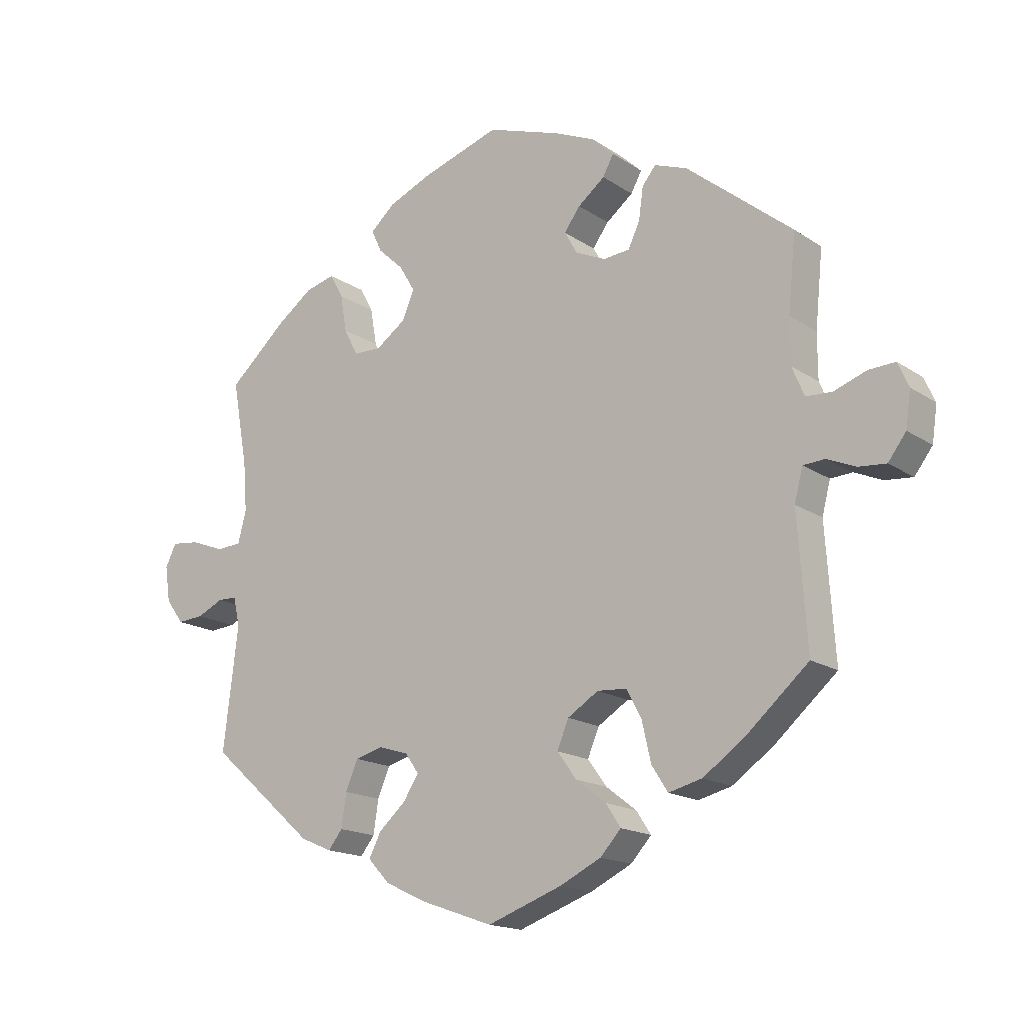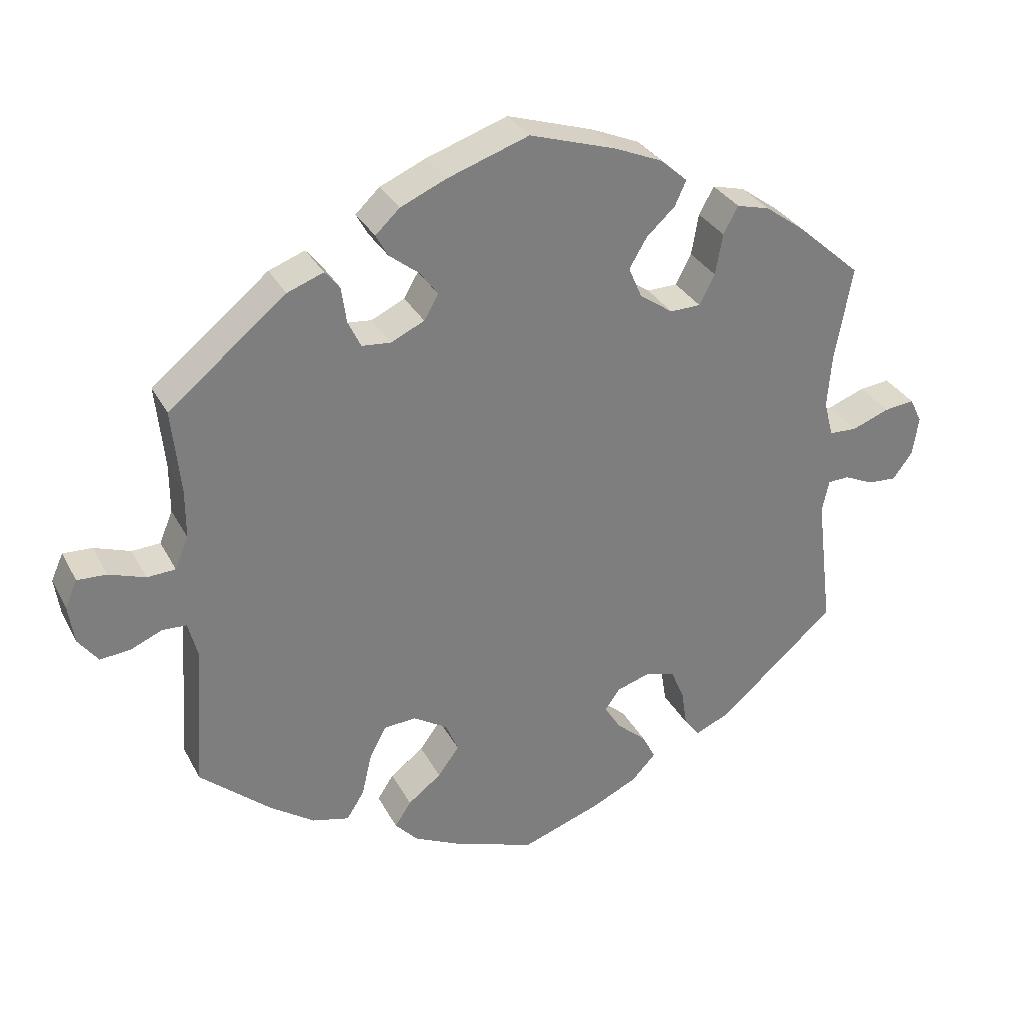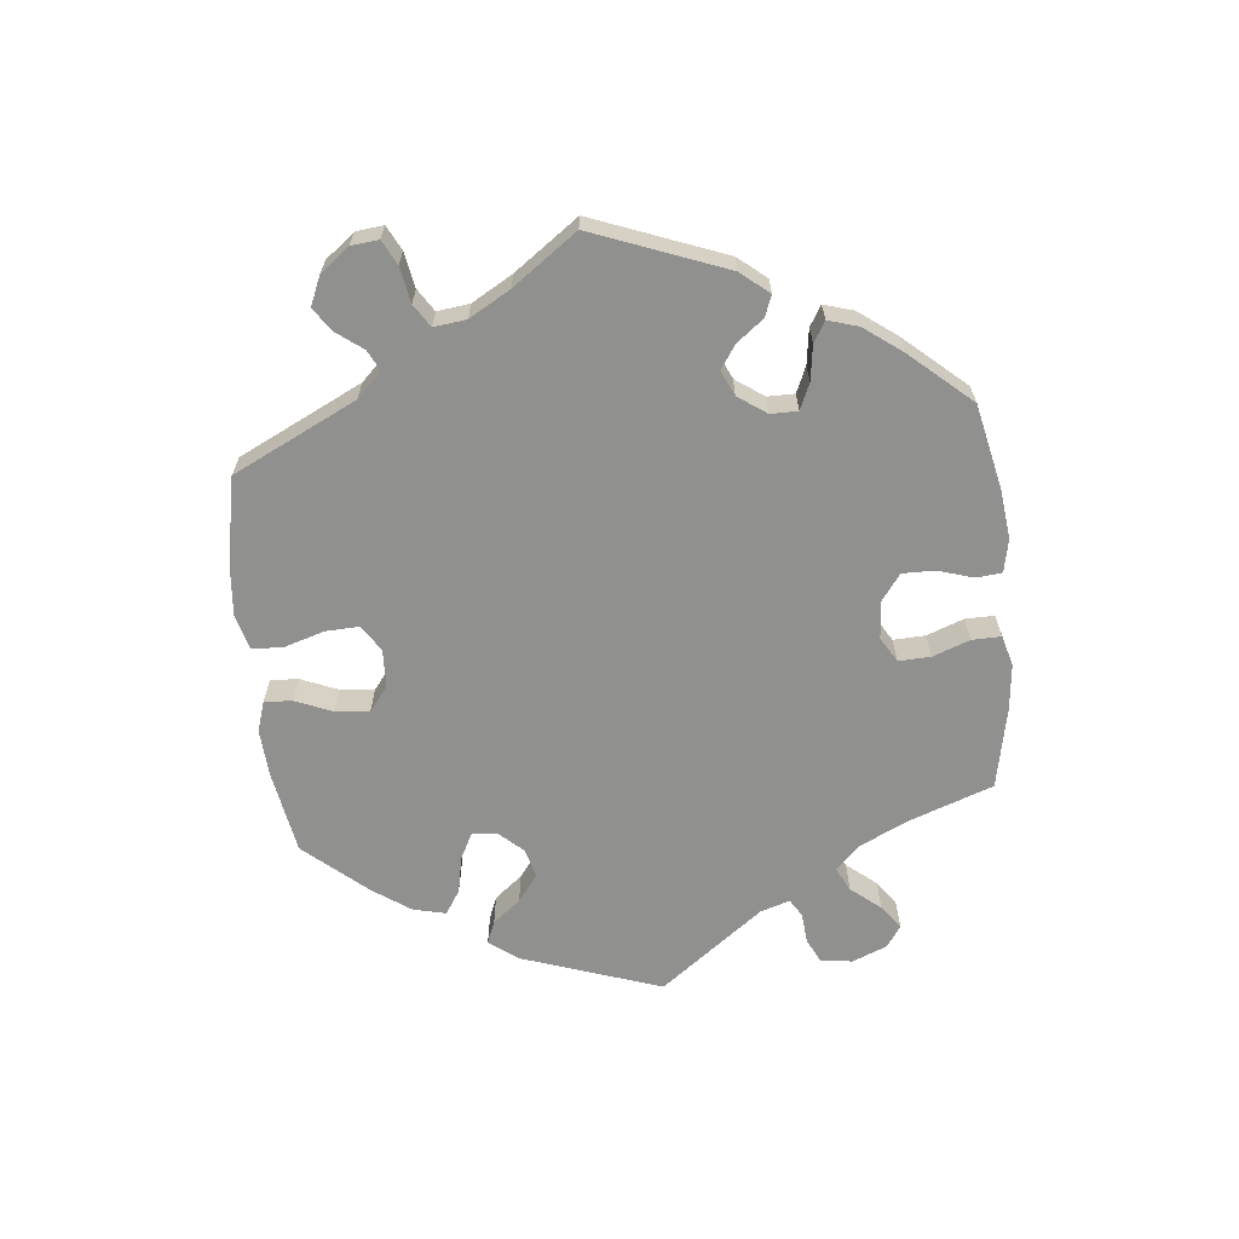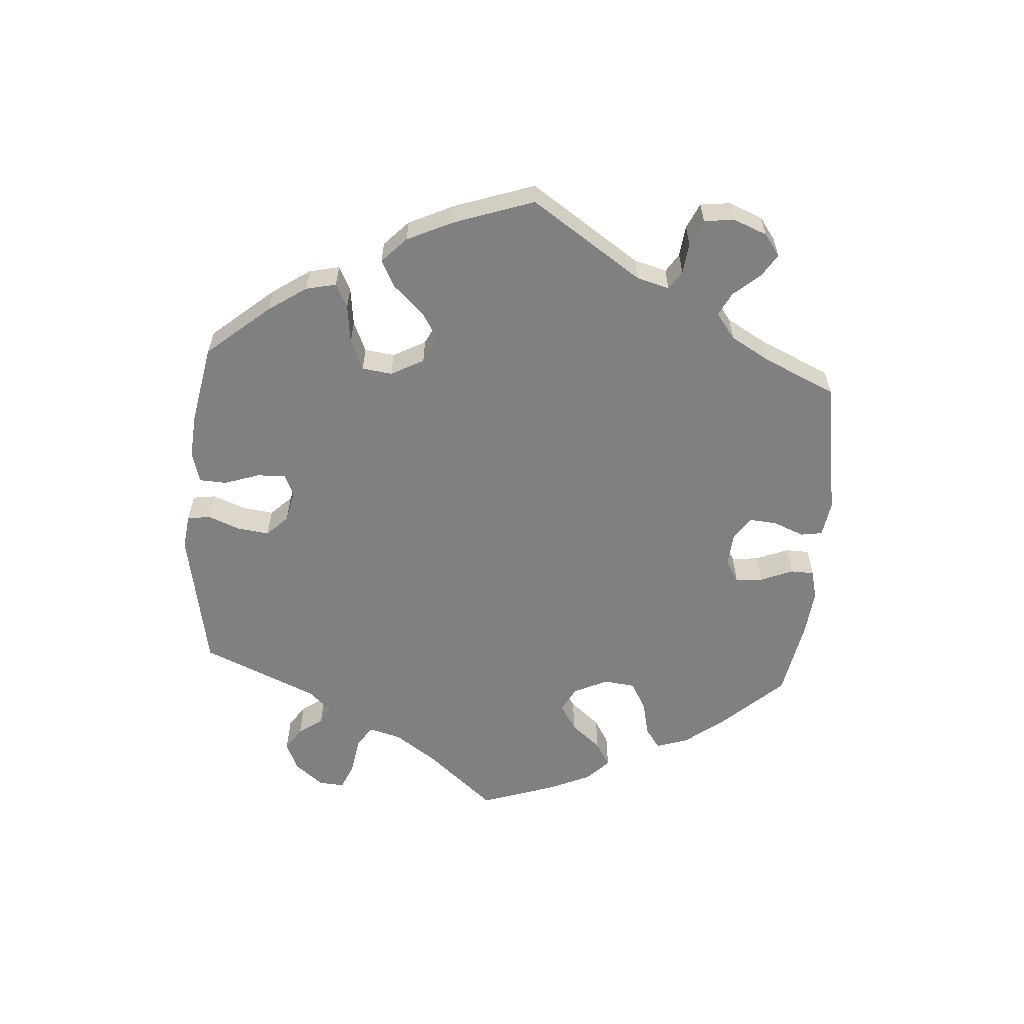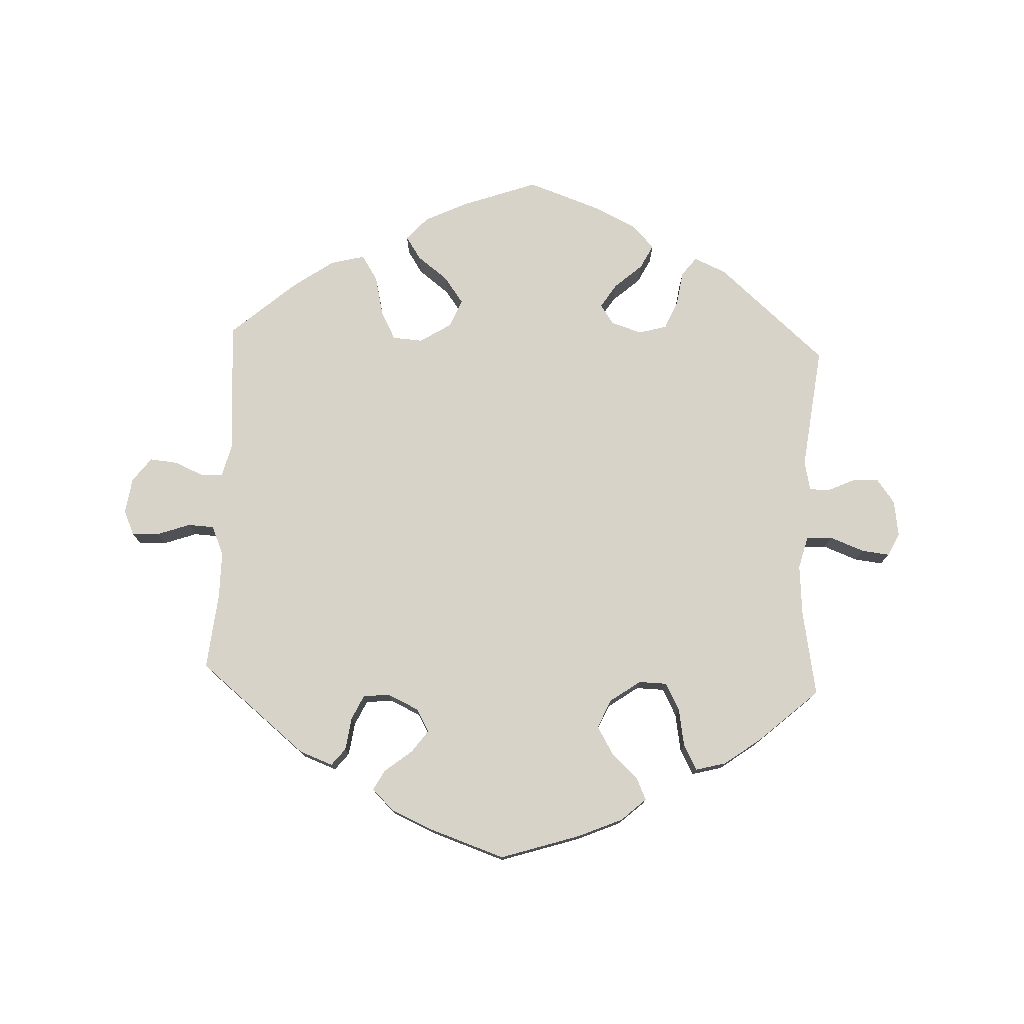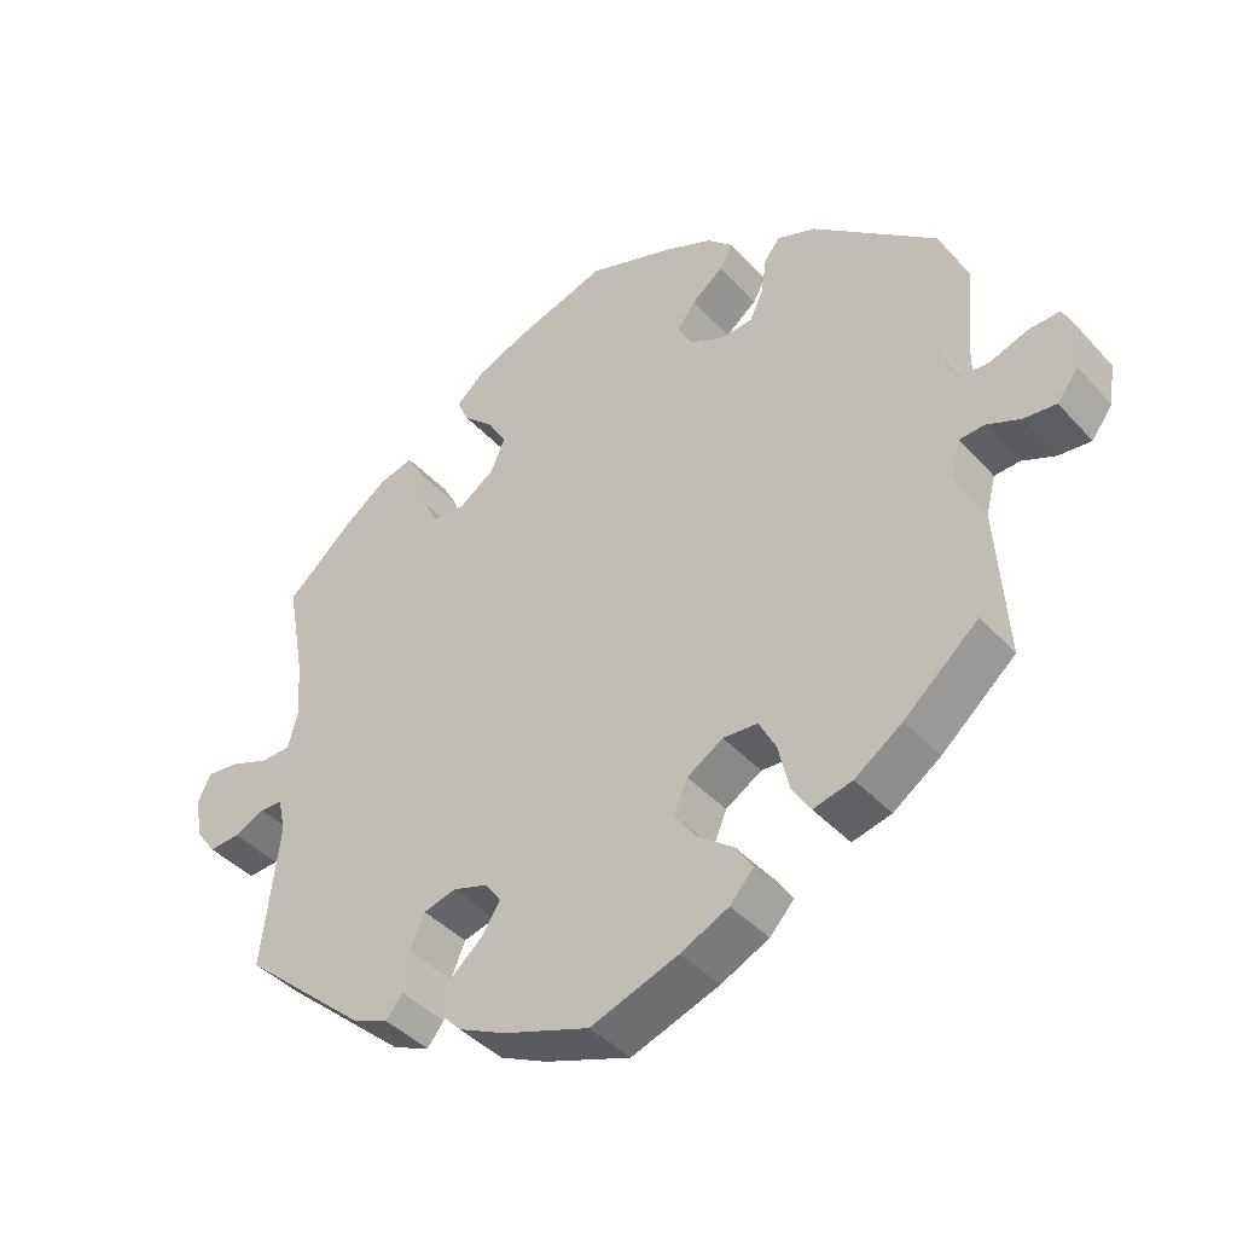
<metadata>
{"format":"obj","ext":"obj","renderer":"f3d","projection":"perspective","resolution":1024,"background":"white","views":[{"elev":-16.7,"azim":-142.9,"up":"+Z"},{"elev":31.6,"azim":-24.0,"up":"+Z"},{"elev":-65.5,"azim":-54.2,"up":"+Y"},{"elev":-60.1,"azim":-124.1,"up":"+Y"},{"elev":76.7,"azim":2.5,"up":"+Y"},{"elev":-41.4,"azim":-142.0,"up":"+Z"}]}
</metadata>
<code>
v -0.116 0.07 -0.536
v -0.18 0.07 -0.505
v -0.212 0.07 -0.47
v -0.189 0.07 -0.435
v -0.142 0.07 -0.399
v -0.112 0.07 -0.358
v -0.13 0.07 -0.315
v -0.178 0.07 -0.285
v -0.224 0.07 -0.288
v -0.247 0.07 -0.332
v -0.261 0.07 -0.393
v -0.286 0.07 -0.432
v -0.338 0.07 -0.419
v -0.401 0.07 -0.375
v -0.5 0.07 -0.289
v -0.486 0.07 -0.085
v -0.499 0.07 -0.035
v -0.533 0.07 -0.033
v -0.577 0.07 -0.052
v -0.62 0.07 -0.056
v -0.648 0.07 -0.019
v -0.656 0.07 0.036
v -0.639 0.07 0.074
v -0.598 0.07 0.072
v -0.547 0.07 0.054
v -0.507 0.07 0.056
v -0.488 0.07 0.101
v -0.488 0.07 0.171
v -0.5 0.07 0.289
v -0.335 0.07 0.423
v -0.284 0.07 0.442
v -0.263 0.07 0.416
v -0.256 0.07 0.366
v -0.238 0.07 0.328
v -0.197 0.07 0.324
v -0.15 0.07 0.346
v -0.13 0.07 0.381
v -0.155 0.07 0.415
v -0.197 0.07 0.448
v -0.214 0.07 0.479
v -0.18 0.07 0.511
v -0.116 0.07 0.539
v -0.001 0.07 0.578
v 0.121 0.07 0.539
v 0.189 0.07 0.51
v 0.227 0.07 0.476
v 0.211 0.07 0.441
v 0.171 0.07 0.404
v 0.146 0.07 0.362
v 0.165 0.07 0.318
v 0.212 0.07 0.285
v 0.255 0.07 0.286
v 0.277 0.07 0.328
v 0.287 0.07 0.386
v 0.308 0.07 0.424
v 0.354 0.07 0.412
v 0.41 0.07 0.371
v 0.501 0.07 0.29
v 0.477 0.07 0.158
v 0.471 0.07 0.081
v 0.484 0.07 0.031
v 0.523 0.07 0.029
v 0.576 0.07 0.049
v 0.619 0.07 0.054
v 0.636 0.07 0.019
v 0.628 0.07 -0.036
v 0.6 0.07 -0.074
v 0.559 0.07 -0.071
v 0.518 0.07 -0.052
v 0.488 0.07 -0.053
v 0.478 0.07 -0.098
v 0.501 0.07 -0.288
v 0.336 0.07 -0.432
v 0.287 0.07 -0.453
v 0.265 0.07 -0.425
v 0.257 0.07 -0.373
v 0.238 0.07 -0.328
v 0.195 0.07 -0.316
v 0.148 0.07 -0.331
v 0.127 0.07 -0.361
v 0.151 0.07 -0.398
v 0.193 0.07 -0.435
v 0.212 0.07 -0.472
v 0.178 0.07 -0.508
v 0.115 0.07 -0.538
v 0.001 0.07 -0.578
v -0.116 0 -0.536
v -0.18 0 -0.505
v -0.212 0 -0.47
v -0.189 0 -0.435
v -0.142 0 -0.399
v -0.112 0 -0.358
v -0.13 0 -0.315
v -0.178 0 -0.285
v -0.224 0 -0.288
v -0.247 0 -0.332
v -0.261 0 -0.393
v -0.286 0 -0.432
v -0.338 0 -0.419
v -0.401 0 -0.375
v -0.5 0 -0.289
v -0.486 0 -0.085
v -0.499 0 -0.035
v -0.533 0 -0.033
v -0.577 0 -0.052
v -0.62 0 -0.056
v -0.648 0 -0.019
v -0.656 0 0.036
v -0.639 0 0.074
v -0.598 0 0.072
v -0.547 0 0.054
v -0.507 0 0.056
v -0.488 0 0.101
v -0.488 0 0.171
v -0.5 0 0.289
v -0.335 0 0.423
v -0.284 0 0.442
v -0.263 0 0.416
v -0.256 0 0.366
v -0.238 0 0.328
v -0.197 0 0.324
v -0.15 0 0.346
v -0.13 0 0.381
v -0.155 0 0.415
v -0.197 0 0.448
v -0.214 0 0.479
v -0.18 0 0.511
v -0.116 0 0.539
v -0.001 0 0.578
v 0.121 0 0.539
v 0.189 0 0.51
v 0.227 0 0.476
v 0.211 0 0.441
v 0.171 0 0.404
v 0.146 0 0.362
v 0.165 0 0.318
v 0.212 0 0.285
v 0.255 0 0.286
v 0.277 0 0.328
v 0.287 0 0.386
v 0.308 0 0.424
v 0.354 0 0.412
v 0.41 0 0.371
v 0.501 0 0.29
v 0.477 0 0.158
v 0.471 0 0.081
v 0.484 0 0.031
v 0.523 0 0.029
v 0.576 0 0.049
v 0.619 0 0.054
v 0.636 0 0.019
v 0.628 0 -0.036
v 0.6 0 -0.074
v 0.559 0 -0.071
v 0.518 0 -0.052
v 0.488 0 -0.053
v 0.478 0 -0.098
v 0.501 0 -0.288
v 0.336 0 -0.432
v 0.287 0 -0.453
v 0.265 0 -0.425
v 0.257 0 -0.373
v 0.238 0 -0.328
v 0.195 0 -0.316
v 0.148 0 -0.331
v 0.127 0 -0.361
v 0.151 0 -0.398
v 0.193 0 -0.435
v 0.212 0 -0.472
v 0.178 0 -0.508
v 0.115 0 -0.538
v 0.001 0 -0.578
f 81 82 83 84
f 80 81 84 85
f 73 74 75 76
f 71 72 73 76
f 70 71 76 77
f 66 67 68 69
f 66 69 70
f 65 66 70
f 62 63 64 65
f 61 62 65 70
f 60 61 70 77
f 56 57 58 59
f 53 54 55 56
f 52 53 56 59
f 51 52 59 60
f 45 46 47 48
f 45 48 49
f 44 45 49
f 43 44 49
f 42 43 49 50
f 38 39 40 41
f 37 38 41 42
f 30 31 32 33
f 28 29 30 33
f 27 28 33 34
f 26 27 34 35
f 22 23 24 25
f 22 25 26
f 21 22 26
f 18 19 20 21
f 17 18 21 26
f 16 17 26 35
f 10 11 12 13
f 9 10 13 14
f 2 3 4 5
f 2 5 6
f 1 2 6
f 80 85 86 1
f 51 60 77 78
f 50 51 78 79
f 37 42 50 79
f 36 37 79 80
f 9 14 15 16
f 8 9 16 35
f 7 8 35 36
f 80 1 6
f 6 7 36 80
f 170 169 168 167
f 171 170 167 166
f 162 161 160 159
f 162 159 158 157
f 163 162 157 156
f 155 154 153 152
f 156 155 152
f 156 152 151
f 151 150 149 148
f 156 151 148 147
f 163 156 147 146
f 145 144 143 142
f 142 141 140 139
f 145 142 139 138
f 146 145 138 137
f 134 133 132 131
f 135 134 131
f 135 131 130
f 135 130 129
f 136 135 129 128
f 127 126 125 124
f 128 127 124 123
f 119 118 117 116
f 119 116 115 114
f 120 119 114 113
f 121 120 113 112
f 111 110 109 108
f 112 111 108
f 112 108 107
f 107 106 105 104
f 112 107 104 103
f 121 112 103 102
f 99 98 97 96
f 100 99 96 95
f 91 90 89 88
f 92 91 88
f 92 88 87
f 87 172 171 166
f 164 163 146 137
f 165 164 137 136
f 165 136 128 123
f 166 165 123 122
f 102 101 100 95
f 121 102 95 94
f 122 121 94 93
f 92 87 166
f 166 122 93 92
f 1 87 88 2
f 2 88 89 3
f 3 89 90 4
f 4 90 91 5
f 5 91 92 6
f 6 92 93 7
f 7 93 94 8
f 8 94 95 9
f 9 95 96 10
f 10 96 97 11
f 11 97 98 12
f 12 98 99 13
f 13 99 100 14
f 14 100 101 15
f 15 101 102 16
f 16 102 103 17
f 17 103 104 18
f 18 104 105 19
f 19 105 106 20
f 20 106 107 21
f 21 107 108 22
f 22 108 109 23
f 23 109 110 24
f 24 110 111 25
f 25 111 112 26
f 26 112 113 27
f 27 113 114 28
f 28 114 115 29
f 29 115 116 30
f 30 116 117 31
f 31 117 118 32
f 32 118 119 33
f 33 119 120 34
f 34 120 121 35
f 35 121 122 36
f 36 122 123 37
f 37 123 124 38
f 38 124 125 39
f 39 125 126 40
f 40 126 127 41
f 41 127 128 42
f 42 128 129 43
f 43 129 130 44
f 44 130 131 45
f 45 131 132 46
f 46 132 133 47
f 47 133 134 48
f 48 134 135 49
f 49 135 136 50
f 50 136 137 51
f 51 137 138 52
f 52 138 139 53
f 53 139 140 54
f 54 140 141 55
f 55 141 142 56
f 56 142 143 57
f 57 143 144 58
f 58 144 145 59
f 59 145 146 60
f 60 146 147 61
f 61 147 148 62
f 62 148 149 63
f 63 149 150 64
f 64 150 151 65
f 65 151 152 66
f 66 152 153 67
f 67 153 154 68
f 68 154 155 69
f 69 155 156 70
f 70 156 157 71
f 71 157 158 72
f 72 158 159 73
f 73 159 160 74
f 74 160 161 75
f 75 161 162 76
f 76 162 163 77
f 77 163 164 78
f 78 164 165 79
f 79 165 166 80
f 80 166 167 81
f 81 167 168 82
f 82 168 169 83
f 83 169 170 84
f 84 170 171 85
f 85 171 172 86
f 86 172 87 1

</code>
